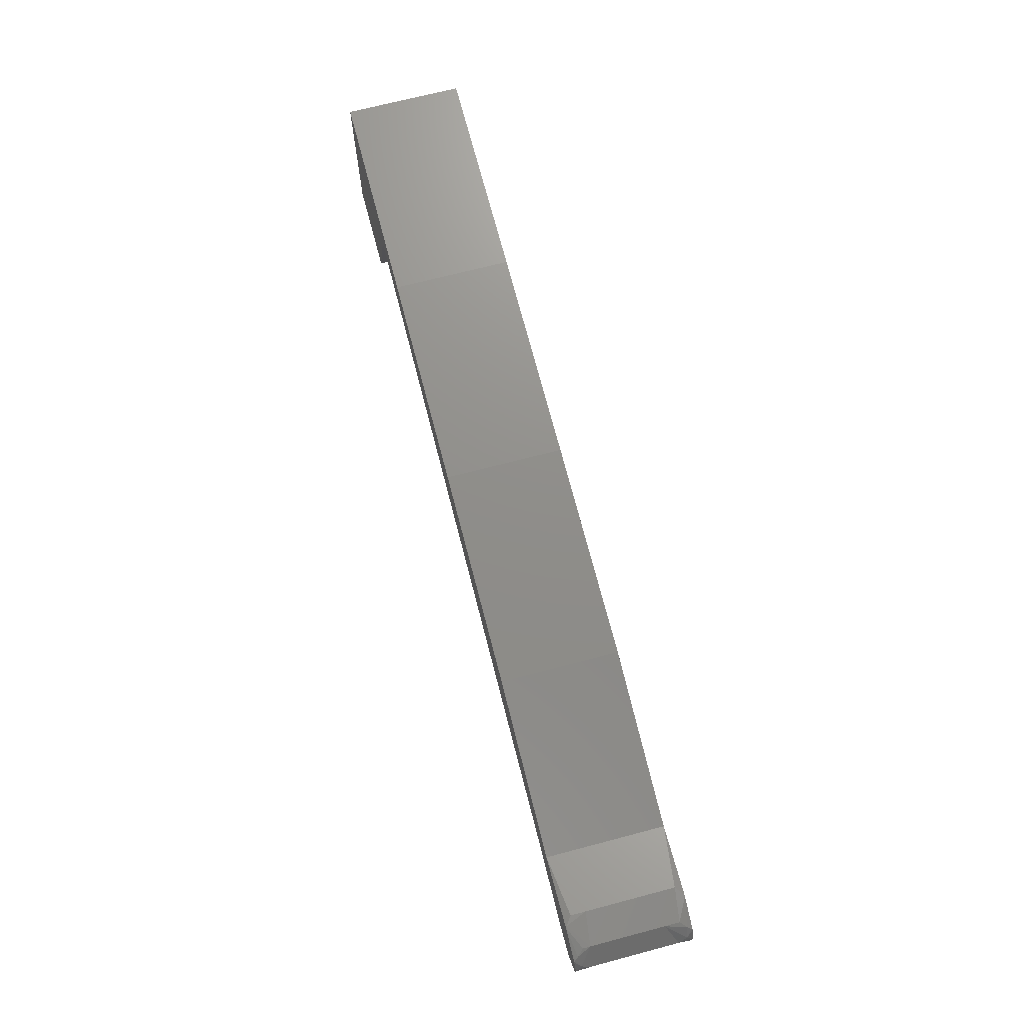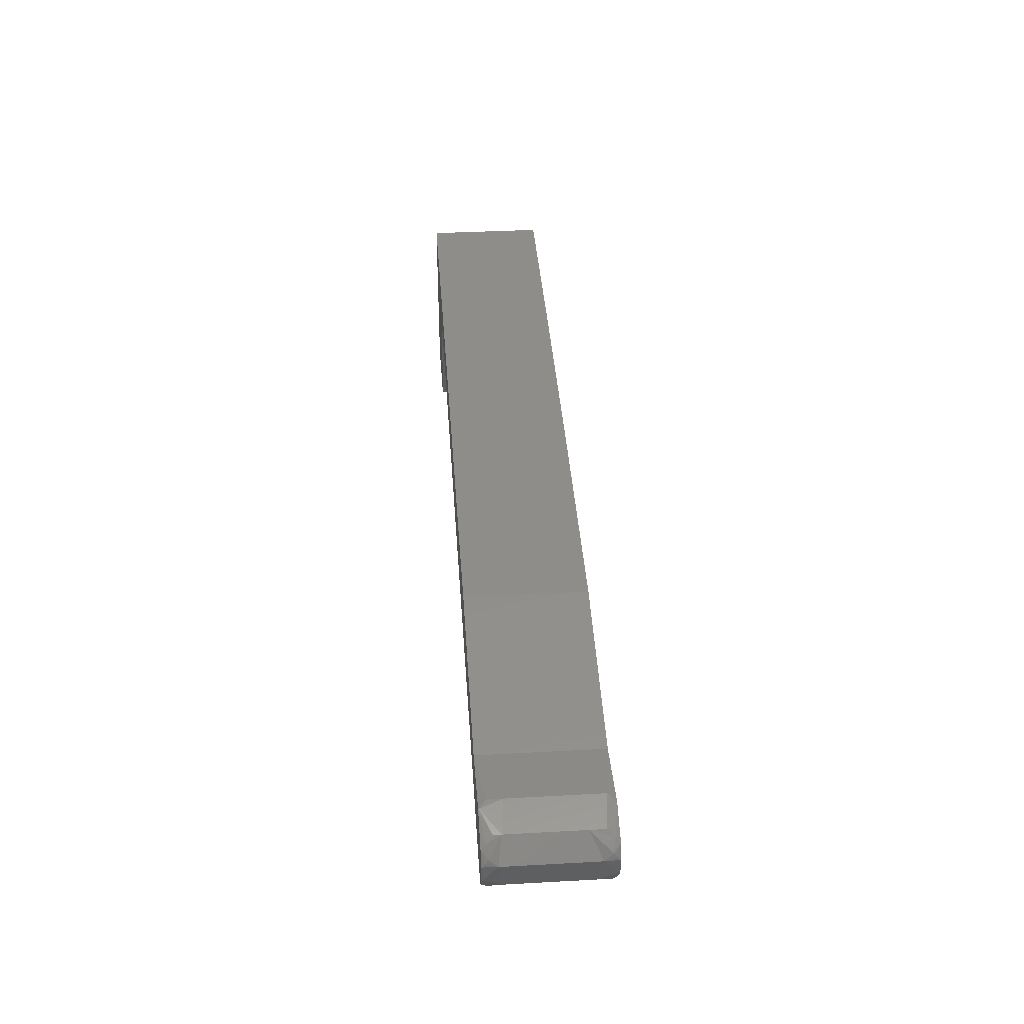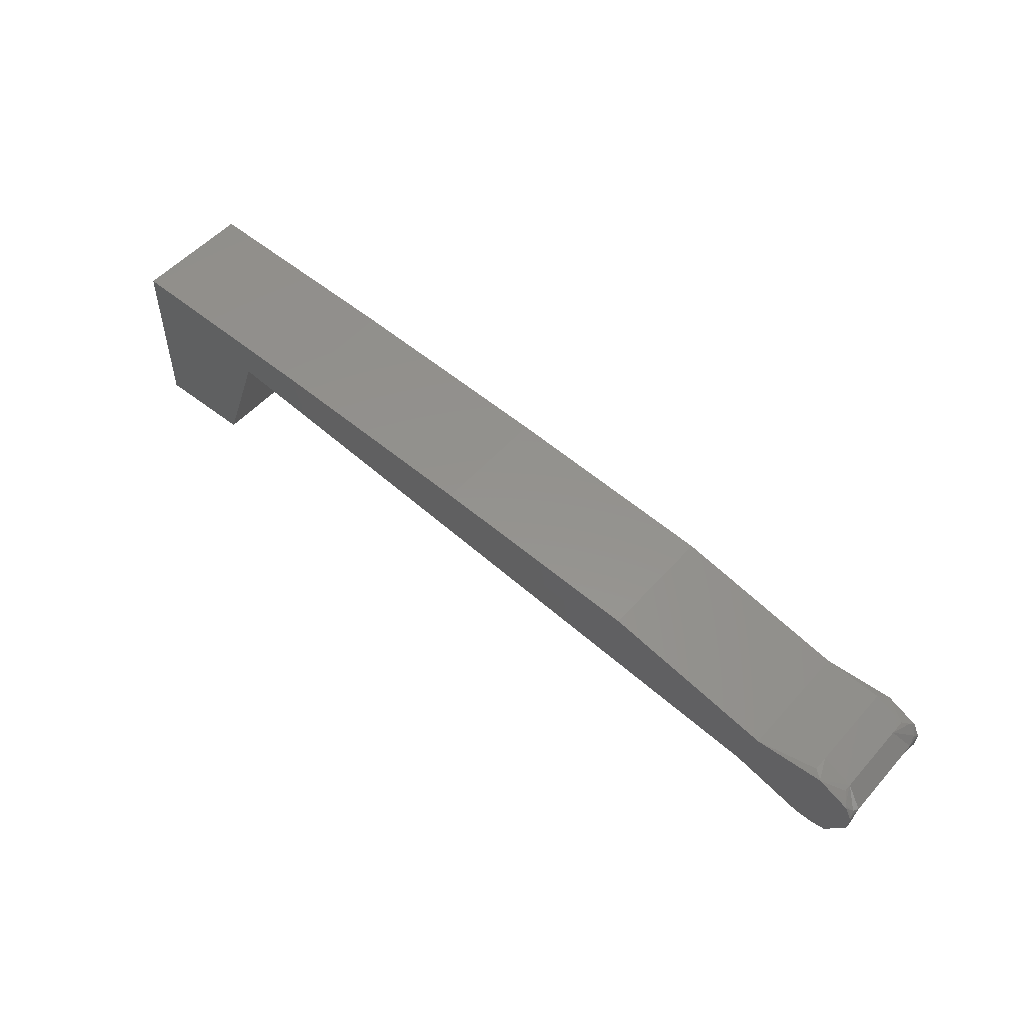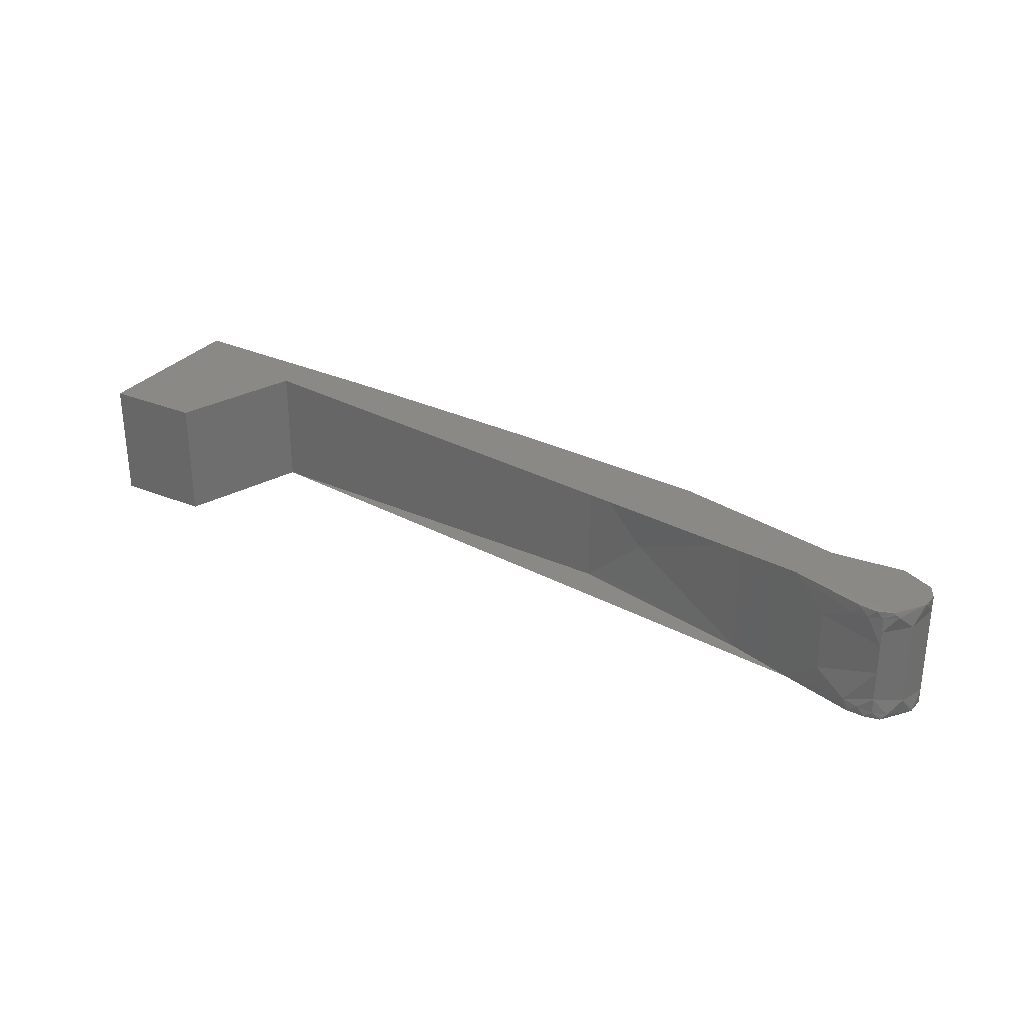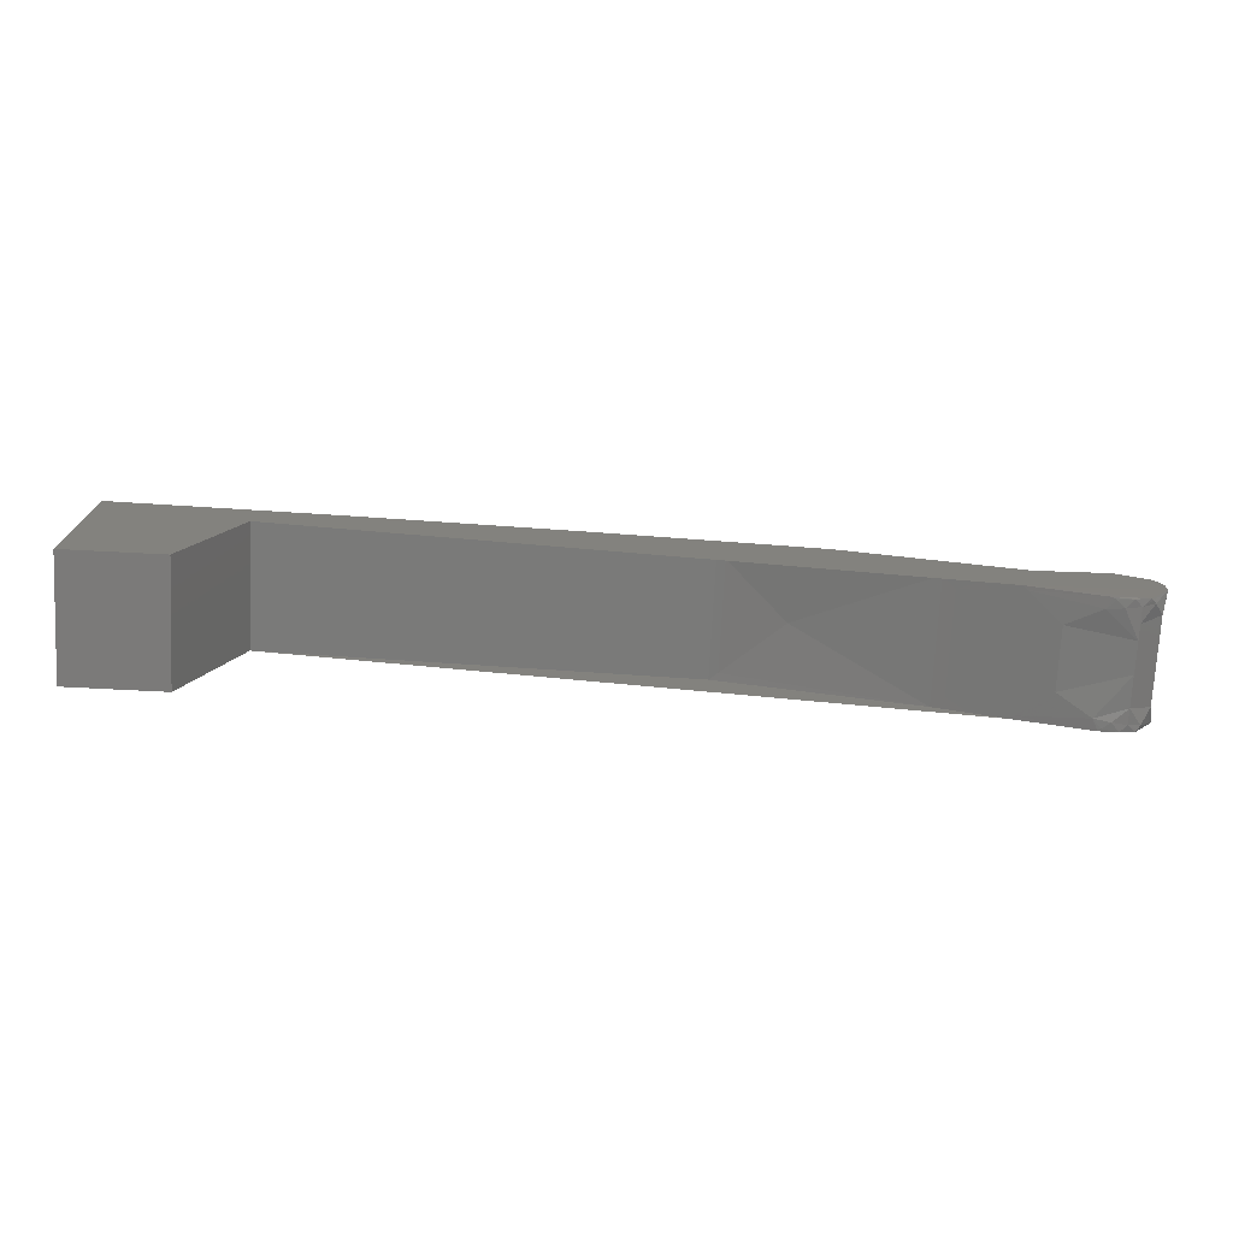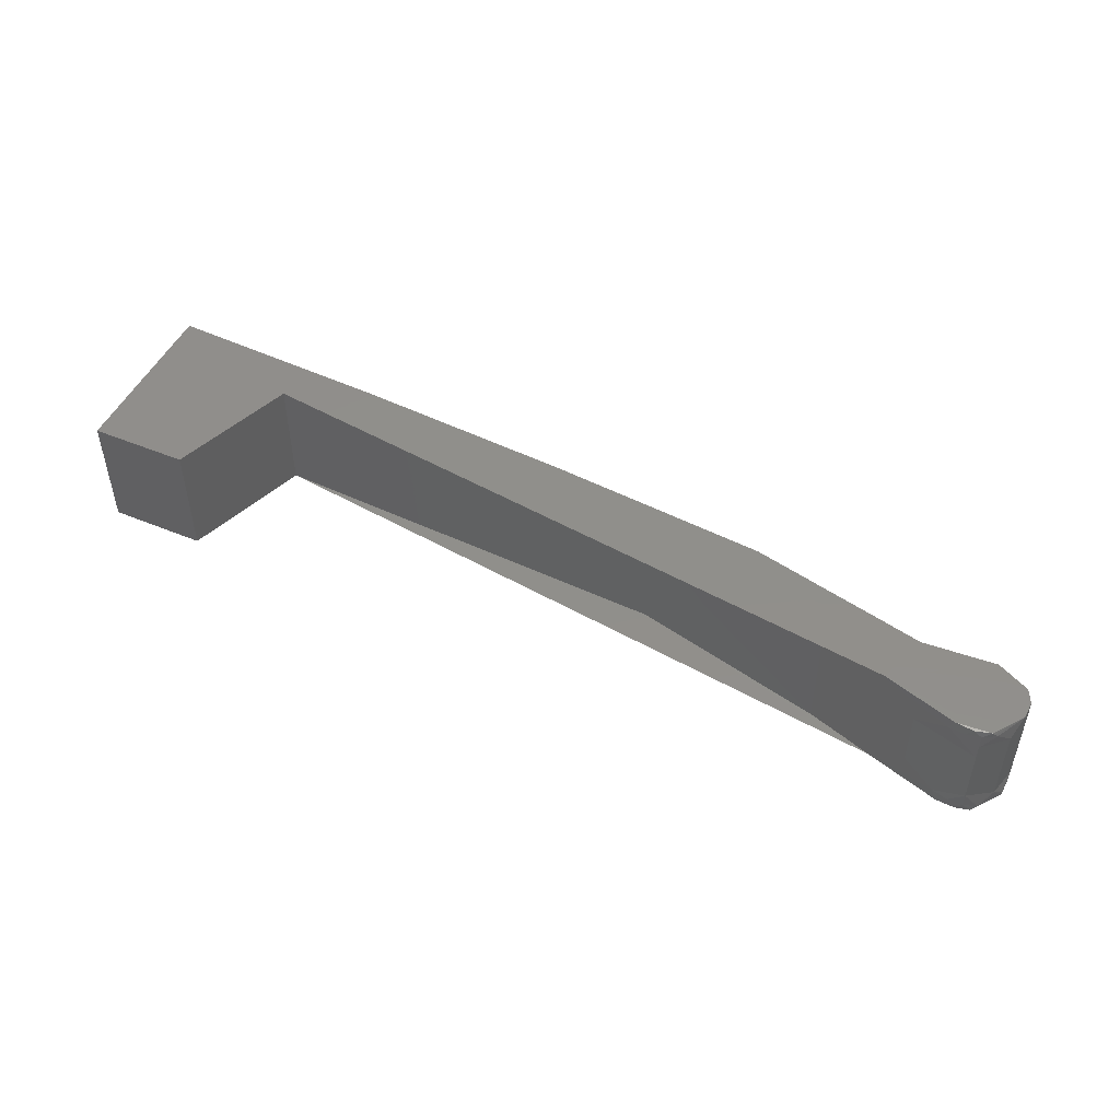
<metadata>
{"format":"stl","ext":"stl","renderer":"f3d","projection":"perspective","resolution":1024,"background":"white","views":[{"elev":69.0,"azim":-104.8,"up":"+Z"},{"elev":36.6,"azim":-94.1,"up":"+Z"},{"elev":52.2,"azim":-139.8,"up":"+Z"},{"elev":29.7,"azim":-149.1,"up":"+Y"},{"elev":-73.5,"azim":177.1,"up":"+Z"},{"elev":48.9,"azim":-155.2,"up":"+Y"}]}
</metadata>
<code>
# stl→obj: 98 verts, 220 faces
v 0.1592 -0.165 0.5666
v 0.1592 -0.165 0.5706
v 0.1592 -0.1678 0.5706
v 0.1592 -0.1678 0.5666
v 0.1541 -0.1678 0.5703
v 0.1559 -0.1678 0.5695
v 0.157 -0.1678 0.5666
v 0.1439 -0.1678 0.5695
v 0.1399 -0.1678 0.5686
v 0.149 -0.1678 0.57
v 0.1541 -0.165 0.5703
v 0.149 -0.165 0.57
v 0.1439 -0.165 0.5695
v 0.1399 -0.165 0.5686
v 0.1461 -0.1676 0.569
v 0.1448 -0.1664 0.5687
v 0.1461 -0.1651 0.569
v 0.138 -0.1665 0.5669
v 0.1395 -0.1657 0.5671
v 0.1395 -0.1671 0.5671
v 0.138 -0.1658 0.5669
v 0.1385 -0.1655 0.5687
v 0.1385 -0.1651 0.5687
v 0.1385 -0.1669 0.5687
v 0.1385 -0.1676 0.5687
v 0.1402 -0.1651 0.5674
v 0.1409 -0.1651 0.5676
v 0.1409 -0.1676 0.5676
v 0.1415 -0.1652 0.5678
v 0.1415 -0.1675 0.5678
v 0.1402 -0.1677 0.5674
v 0.1375 -0.1656 0.5673
v 0.138 -0.1655 0.5669
v 0.1373 -0.166 0.568
v 0.1373 -0.1653 0.568
v 0.1375 -0.1654 0.5673
v 0.1375 -0.1659 0.5673
v 0.1375 -0.1663 0.5673
v 0.1375 -0.167 0.5673
v 0.1373 -0.1674 0.568
v 0.138 -0.1672 0.5669
v 0.1377 -0.1658 0.5685
v 0.1377 -0.1654 0.5685
v 0.1375 -0.1673 0.5673
v 0.1377 -0.1665 0.5685
v 0.1377 -0.1672 0.5685
v 0.1377 -0.1675 0.5685
v 0.1387 -0.1652 0.5669
v 0.1384 -0.1652 0.5668
v 0.138 -0.1651 0.5669
v 0.1377 -0.1651 0.567
v 0.1373 -0.165 0.5676
v 0.1387 -0.1675 0.5669
v 0.1384 -0.1676 0.5668
v 0.138 -0.1676 0.5669
v 0.1377 -0.1676 0.567
v 0.1373 -0.1677 0.5676
v 0.1463 -0.1678 0.569
v 0.1463 -0.165 0.569
v 0.1385 -0.165 0.5669
v 0.1374 -0.1651 0.5681
v 0.1376 -0.1651 0.5684
v 0.1377 -0.1652 0.5685
v 0.1385 -0.1677 0.5669
v 0.1383 -0.165 0.5687
v 0.1374 -0.1676 0.5681
v 0.1376 -0.1677 0.5684
v 0.1383 -0.1678 0.5687
v 0.141 -0.165 0.5676
v 0.1403 -0.165 0.5674
v 0.1418 -0.1677 0.5679
v 0.1418 -0.165 0.5679
v 0.141 -0.1678 0.5676
v 0.1378 -0.165 0.5669
v 0.1403 -0.1678 0.5674
v 0.1373 -0.165 0.5681
v 0.1375 -0.165 0.5683
v 0.1378 -0.1677 0.5669
v 0.1373 -0.1677 0.5681
v 0.1375 -0.1677 0.5683
v 0.1386 -0.165 0.5669
v 0.1382 -0.165 0.5668
v 0.1374 -0.165 0.5676
v 0.1386 -0.1677 0.5669
v 0.1382 -0.1678 0.5668
v 0.1378 -0.1678 0.5669
v 0.1374 -0.1678 0.5676
v 0.1559 -0.165 0.5695
v 0.1373 -0.165 0.568
v 0.1386 -0.1678 0.5669
v 0.1382 -0.165 0.5687
v 0.1373 -0.1678 0.568
v 0.1375 -0.1678 0.5683
v 0.1382 -0.1678 0.5687
v 0.1411 -0.165 0.5677
v 0.1418 -0.1678 0.5679
v 0.1411 -0.1678 0.5677
v 0.157 -0.165 0.5666
f 1 2 3
f 4 1 3
f 5 6 3
f 7 4 3
f 7 3 6
f 6 8 9
f 6 10 8
f 6 5 10
f 3 2 11
f 5 3 11
f 10 11 12
f 10 5 11
f 8 12 13
f 8 10 12
f 8 14 9
f 8 13 14
f 15 16 17
f 18 19 20
f 18 21 19
f 22 14 23
f 24 9 14
f 24 14 22
f 25 9 24
f 26 27 19
f 28 20 19
f 28 27 29
f 28 29 30
f 28 19 27
f 31 20 28
f 32 33 21
f 32 34 35
f 32 35 36
f 32 36 33
f 37 32 21
f 37 34 32
f 38 21 18
f 38 34 37
f 38 37 21
f 39 40 34
f 39 38 18
f 39 18 41
f 39 34 38
f 42 35 34
f 42 22 43
f 42 43 35
f 44 40 39
f 44 39 41
f 45 34 40
f 45 24 22
f 45 42 34
f 45 22 42
f 46 25 24
f 46 45 40
f 46 24 45
f 47 25 46
f 48 19 21
f 48 26 19
f 49 21 33
f 49 48 21
f 50 49 33
f 51 50 33
f 51 33 36
f 52 36 35
f 53 18 20
f 53 41 18
f 53 20 31
f 54 41 53
f 55 41 54
f 56 41 55
f 56 44 41
f 57 40 44
f 58 17 59
f 58 15 17
f 60 48 49
f 61 35 43
f 62 61 43
f 62 43 63
f 64 54 53
f 65 23 14
f 65 22 23
f 65 43 22
f 65 63 43
f 66 46 40
f 67 47 46
f 67 46 66
f 68 25 47
f 68 9 25
f 69 29 27
f 70 27 26
f 71 29 72
f 71 30 29
f 73 28 30
f 74 50 51
f 75 31 28
f 76 35 61
f 77 61 62
f 78 56 55
f 79 66 40
f 80 67 66
f 81 48 60
f 82 60 49
f 82 49 50
f 82 81 60
f 74 50 74
f 83 74 74
f 83 51 36
f 83 36 52
f 83 74 51
f 84 64 53
f 85 64 84
f 85 54 64
f 85 55 54
f 86 78 55
f 87 78 86
f 87 44 56
f 87 57 44
f 87 56 78
f 58 88 6
f 58 59 59
f 58 58 59
f 58 59 88
f 81 26 48
f 81 70 26
f 81 81 82
f 81 48 81
f 89 35 76
f 77 61 77
f 90 53 31
f 90 84 53
f 90 31 75
f 90 85 84
f 91 77 77
f 91 65 14
f 91 62 63
f 91 63 65
f 91 77 62
f 92 79 40
f 93 80 66
f 94 67 80
f 94 9 68
f 94 80 93
f 94 47 67
f 94 68 47
f 72 59 17
f 72 17 16
f 72 59 59
f 95 72 29
f 95 72 72
f 95 29 69
f 95 59 72
f 70 14 88
f 70 70 81
f 70 91 14
f 70 95 69
f 70 59 95
f 70 69 27
f 70 88 59
f 70 27 70
f 96 16 15
f 96 71 72
f 96 72 72
f 96 58 58
f 96 15 58
f 96 72 16
f 97 96 58
f 97 71 96
f 97 30 71
f 97 73 30
f 74 82 50
f 74 81 82
f 74 74 83
f 74 70 81
f 74 50 74
f 74 83 70
f 75 6 9
f 75 58 6
f 75 9 94
f 75 97 58
f 75 28 73
f 75 90 75
f 75 75 28
f 75 73 97
f 89 83 52
f 89 52 35
f 89 35 89
f 77 89 89
f 77 89 76
f 77 91 70
f 77 77 91
f 77 61 77
f 77 83 89
f 77 70 83
f 77 76 61
f 86 75 87
f 86 55 85
f 86 86 55
f 86 87 86
f 86 85 90
f 86 90 75
f 92 57 87
f 92 40 57
f 92 92 40
f 93 87 75
f 93 79 92
f 93 92 87
f 93 93 66
f 93 94 93
f 93 66 79
f 93 75 94
f 93 92 92
f 88 98 7
f 6 88 7
f 98 1 4
f 98 4 7
f 11 2 88
f 98 2 1
f 98 88 2
f 88 14 13
f 88 13 12
f 88 12 11

</code>
